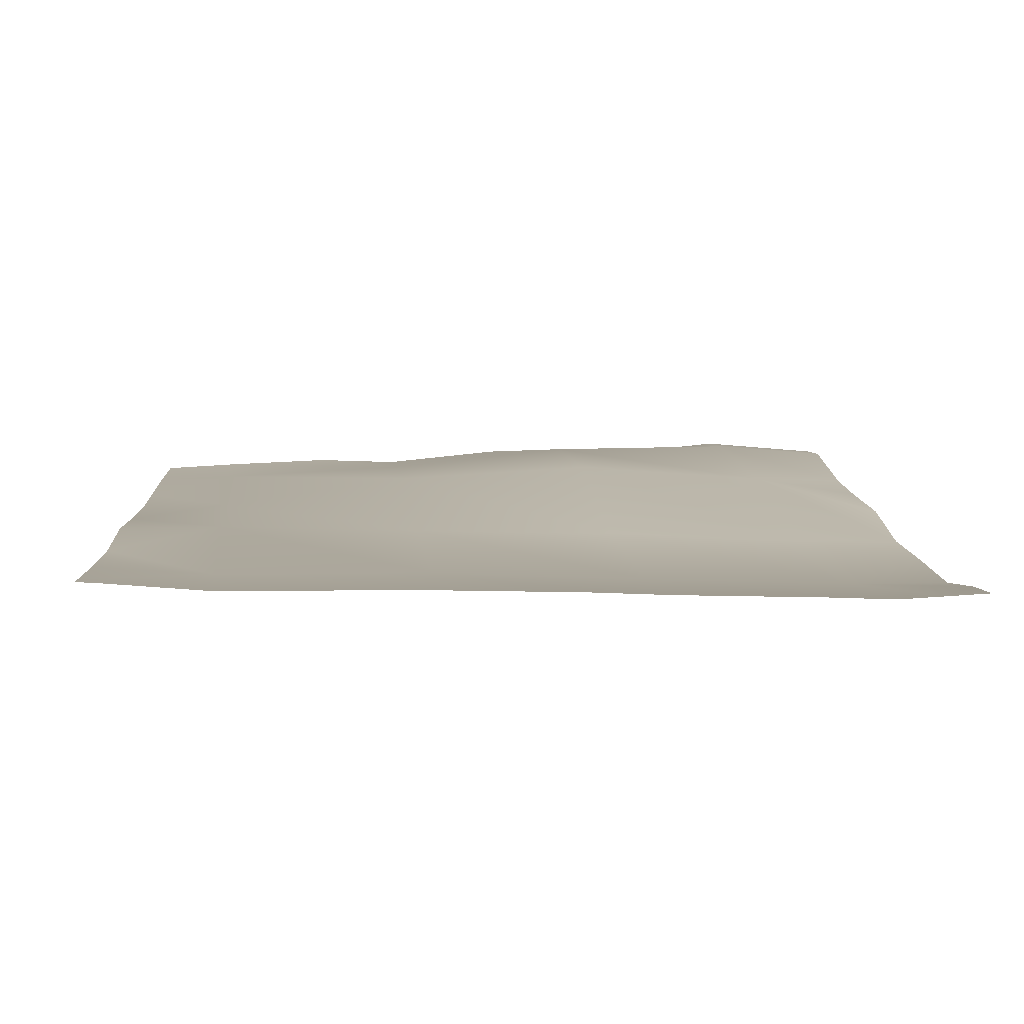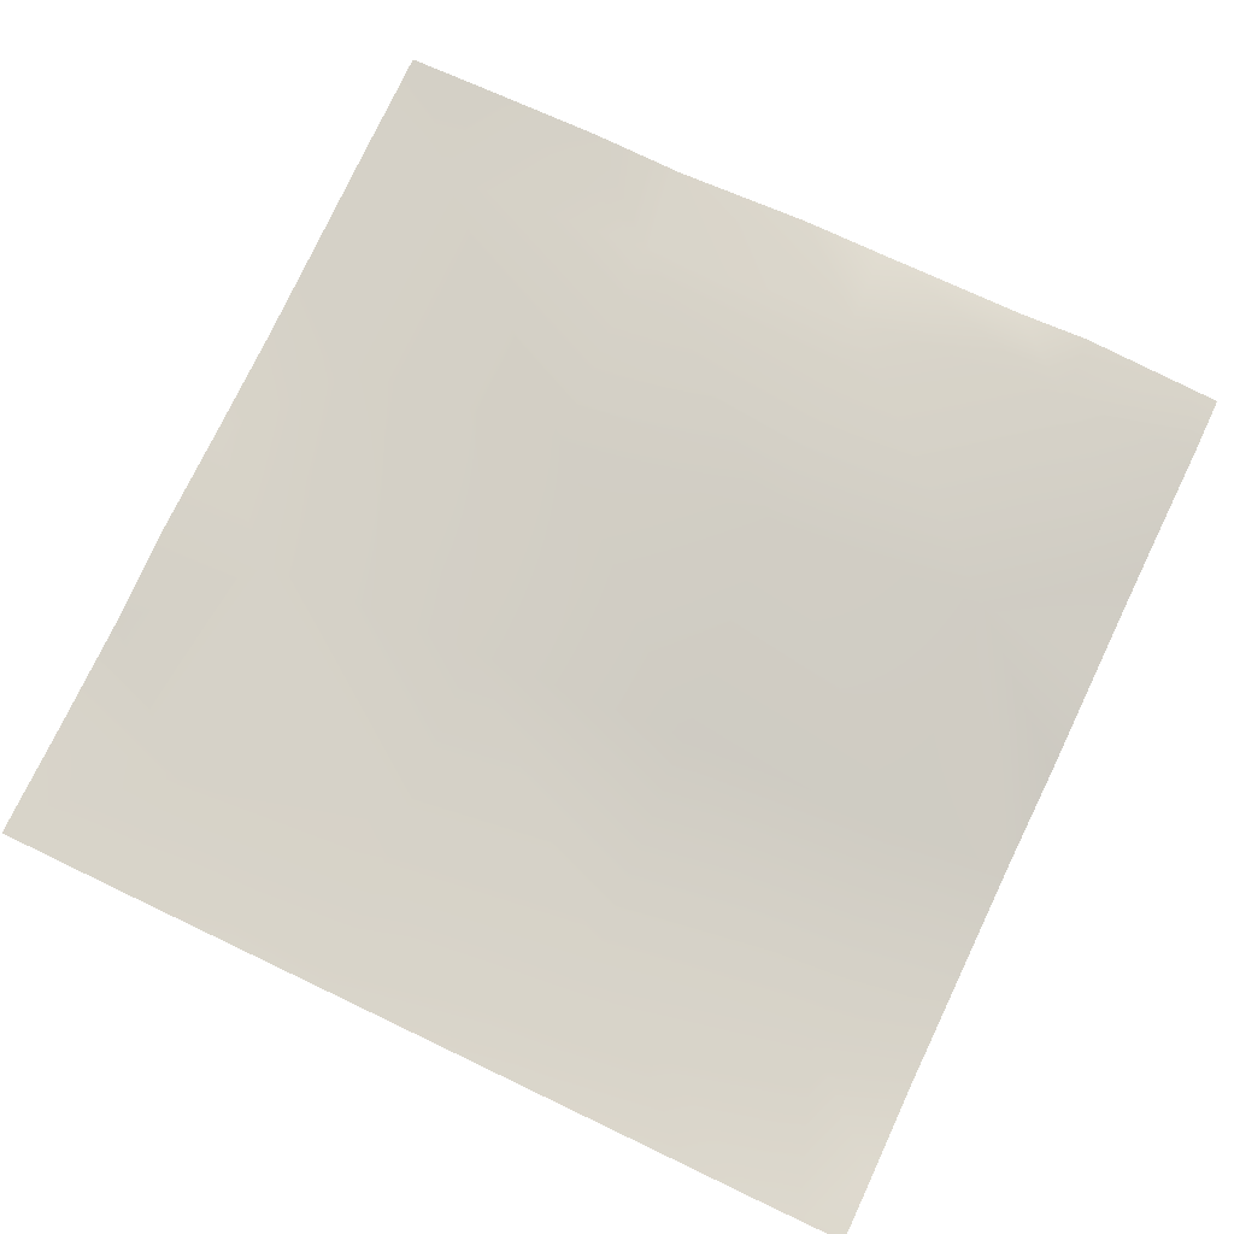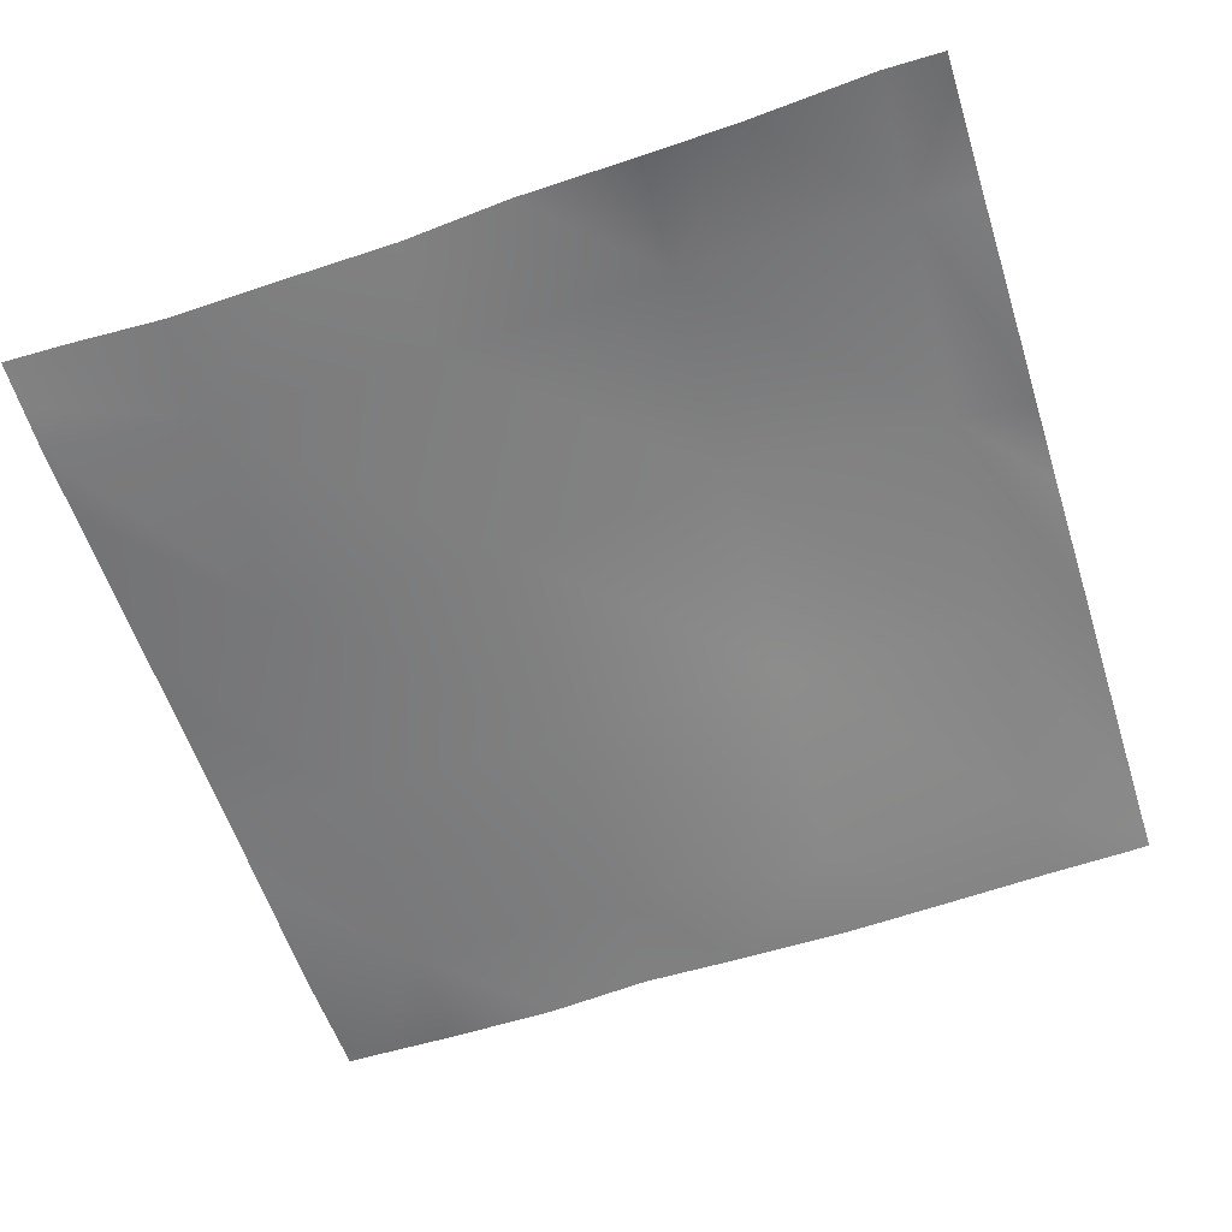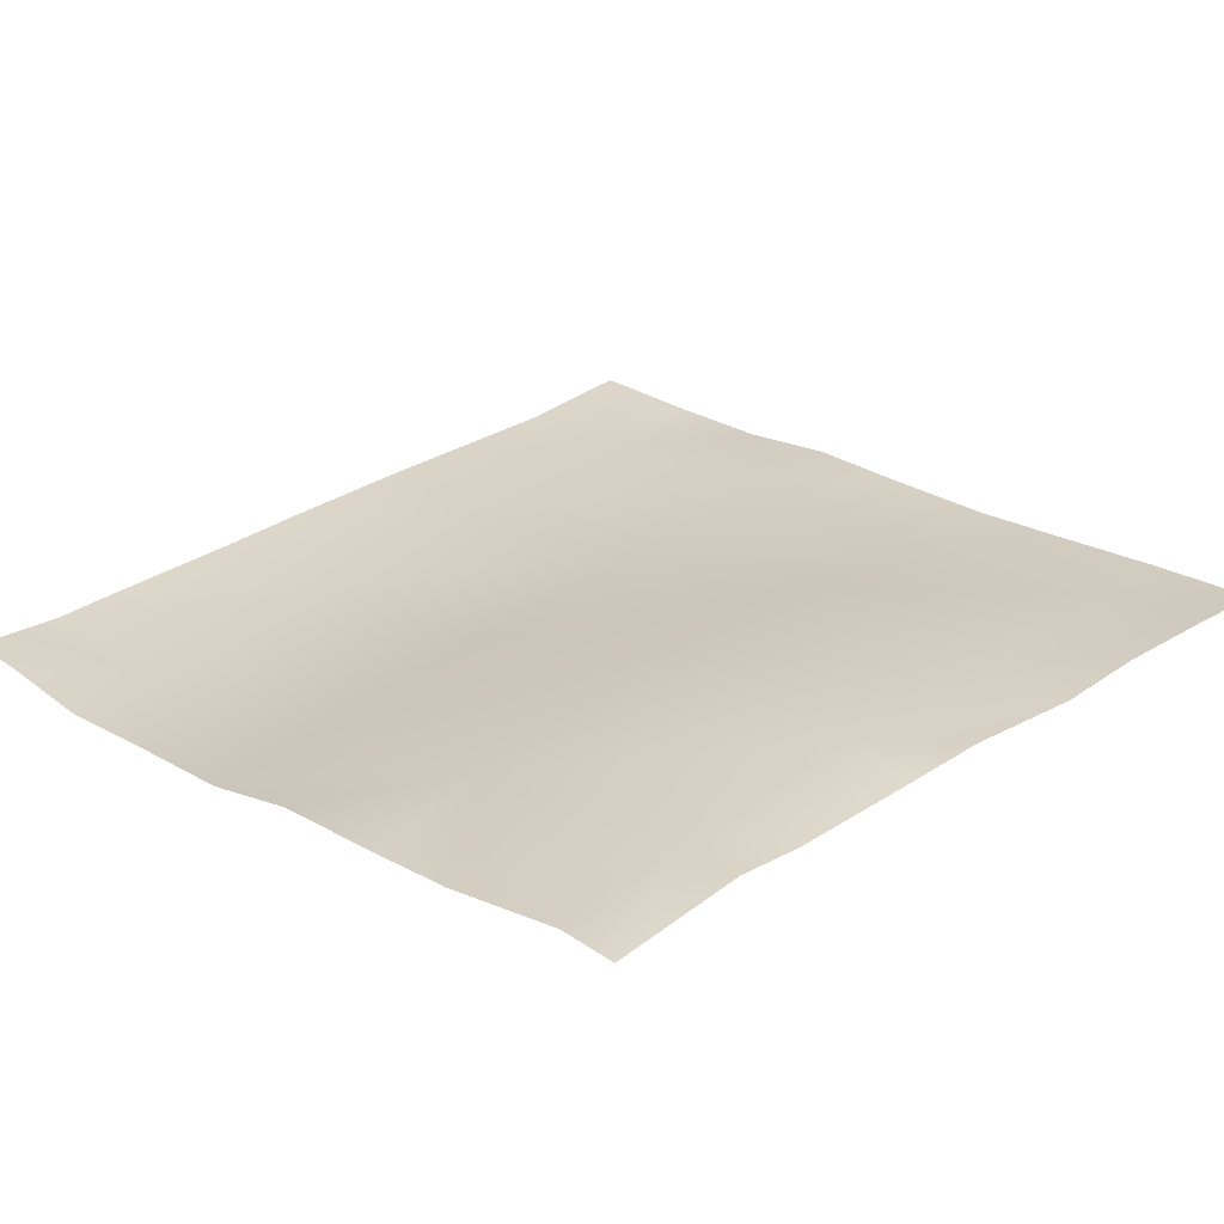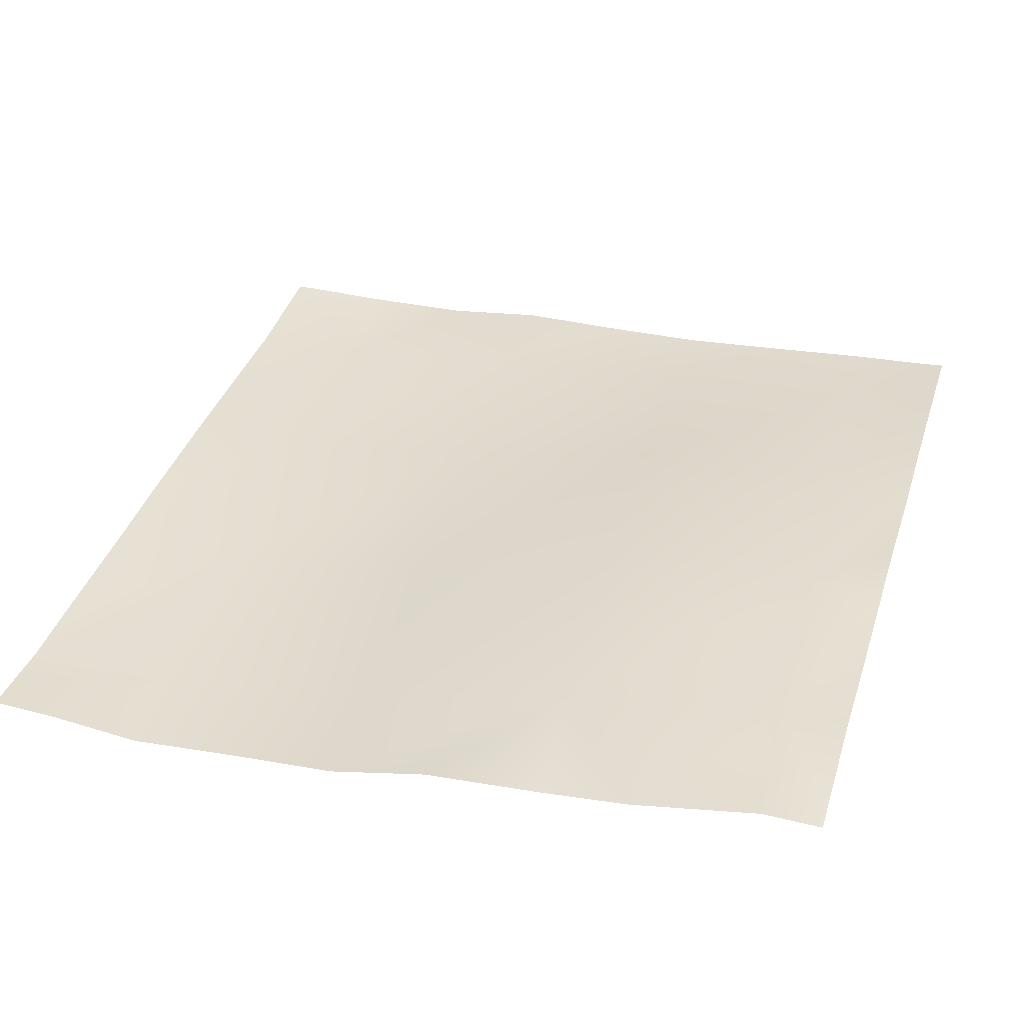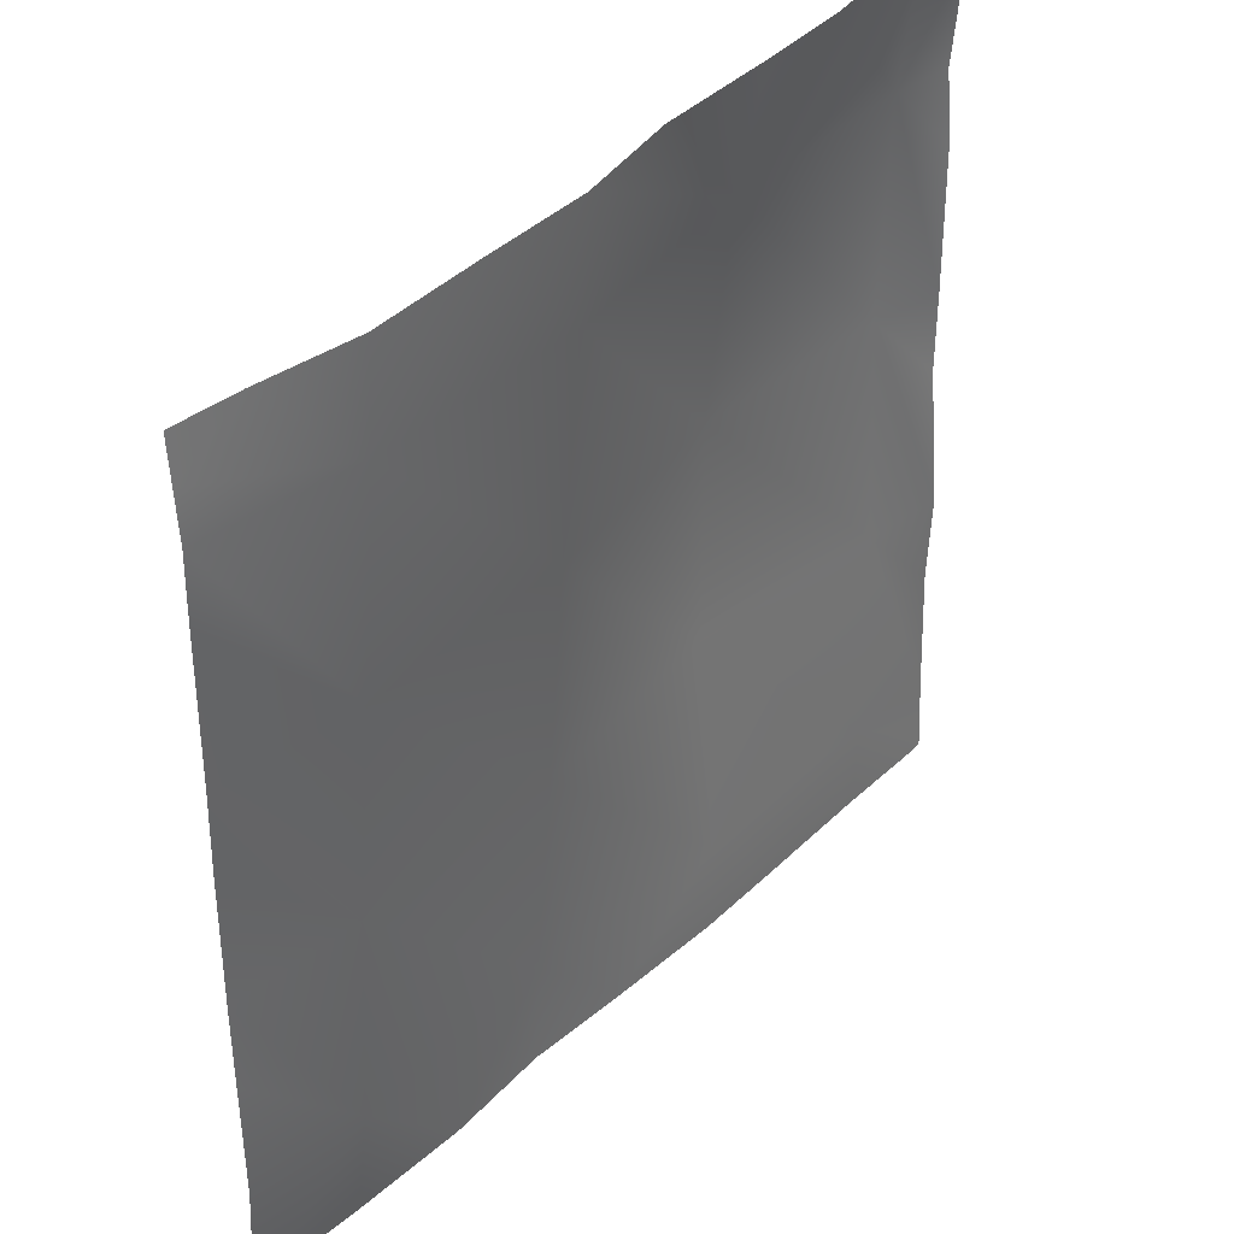
<metadata>
{"format":"obj","ext":"obj","renderer":"f3d","projection":"perspective","resolution":1024,"background":"white","views":[{"elev":6.1,"azim":-93.5,"up":"+Y"},{"elev":75.0,"azim":-64.6,"up":"+Y"},{"elev":-58.8,"azim":17.5,"up":"+Y"},{"elev":28.1,"azim":44.8,"up":"+Y"},{"elev":36.4,"azim":16.9,"up":"+Y"},{"elev":40.3,"azim":-45.7,"up":"+Z"}]}
</metadata>
<code>
v 128 5.716 -429.5
v 136.8 5.699 -439.2
v 128 5.758 -438.7
v 128 5.429 -412.6
v 137.6 5.561 -423.2
v 128 5.662 -422.7
v 128 6.464 -448
v 128 6.365 -446.3
v 129.5 6.48 -448
v 128 5.107 -384
v 132.7 4.916 -384
v 128 4.926 -387.2
v 139.3 4.241 -391.3
v 128 4.733 -390.7
v 128 4.916 -395.7
v 138.4 4.871 -407.3
v 128 5.187 -406.7
v 136.3 6.406 -448
v 144.7 6.533 -448
v 153.6 6.881 -424.1
v 139.7 4.22 -384
v 147.9 4.924 -384
v 155.2 5.614 -392.2
v 154.4 6.422 -408.1
v 152.7 7.43 -440
v 152.3 7.36 -448
v 159.9 7.295 -448
v 169.5 9.723 -424.9
v 155.7 5.451 -384
v 171.2 9.372 -393
v 163.1 7.184 -384
v 170.4 10.57 -409
v 168.7 7.544 -440.9
v 184.6 8.623 -441.7
v 186.3 10.99 -409.8
v 178.3 8.494 -384
v 187.2 11.13 -393.9
v 171.7 7.829 -384
v 185.5 9.388 -425.8
v 175.1 7.791 -448
v 168.3 7.366 -448
v 184.3 8.429 -448
v 190.3 8.711 -448
v 192 9.18 -442.1
v 192 9.579 -433
v 192 10.36 -410.1
v 192 10.52 -399.2
v 187.7 10.29 -384
v 192 11.05 -394.1
v 192 10.39 -386.3
v 192 10.2 -384
v 192 9.342 -426.1
v 192 10.34 -416.1
v 192 8.847 -448
v 192 8.898 -447.1
f 1 2 3
f 4 5 6
f 7 8 9
f 10 11 12
f 12 13 14
f 12 11 13
f 15 16 17
f 18 2 19
f 3 9 8
f 3 2 9
f 2 18 9
f 17 5 4
f 17 16 5
f 5 16 20
f 21 13 11
f 13 22 23
f 13 21 22
f 24 16 13
f 14 16 15
f 14 13 16
f 25 2 5
f 6 2 1
f 6 5 2
f 19 25 26
f 19 2 25
f 26 25 27
f 5 20 25
f 23 24 13
f 20 16 24
f 24 28 20
f 29 23 22
f 29 30 23
f 29 31 30
f 24 23 32
f 25 20 33
f 28 33 20
f 33 28 34
f 30 32 23
f 32 30 35
f 30 36 37
f 30 38 36
f 38 30 31
f 39 28 32
f 32 28 24
f 40 41 33
f 33 27 25
f 33 41 27
f 40 34 42
f 40 33 34
f 42 34 43
f 39 44 34
f 39 45 44
f 28 39 34
f 37 35 30
f 39 32 35
f 37 46 35
f 37 47 46
f 48 37 36
f 49 37 50
f 50 48 51
f 50 37 48
f 52 35 53
f 52 39 35
f 54 43 55
f 55 34 44
f 55 43 34
f 45 39 52
f 47 37 49
f 53 35 46

</code>
